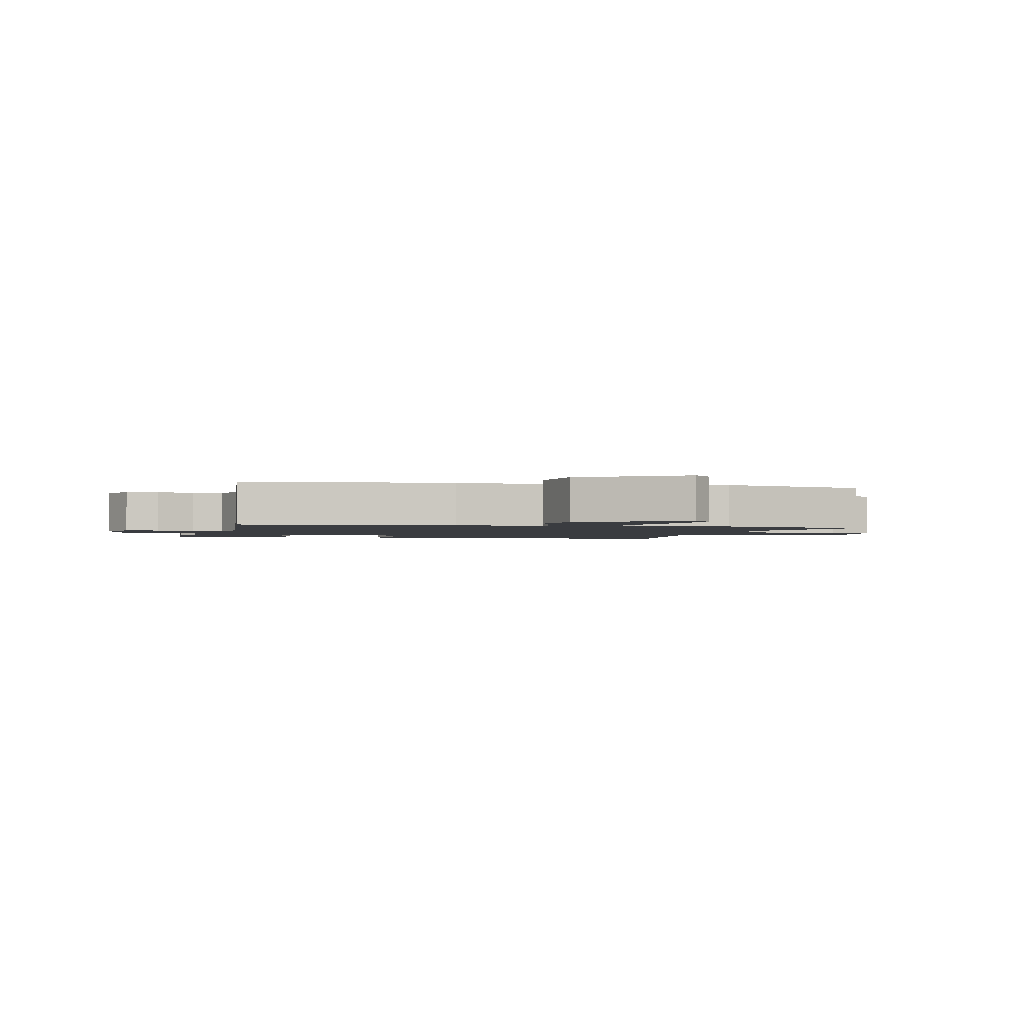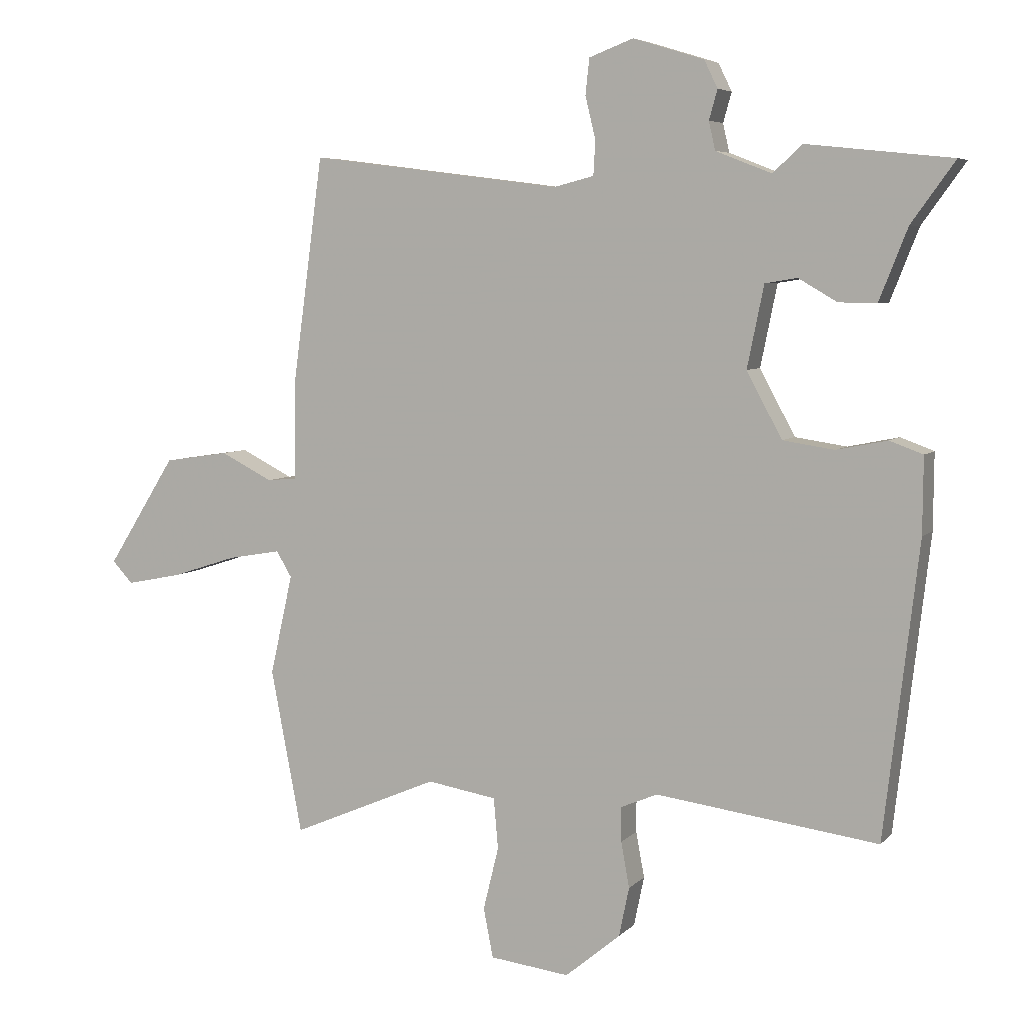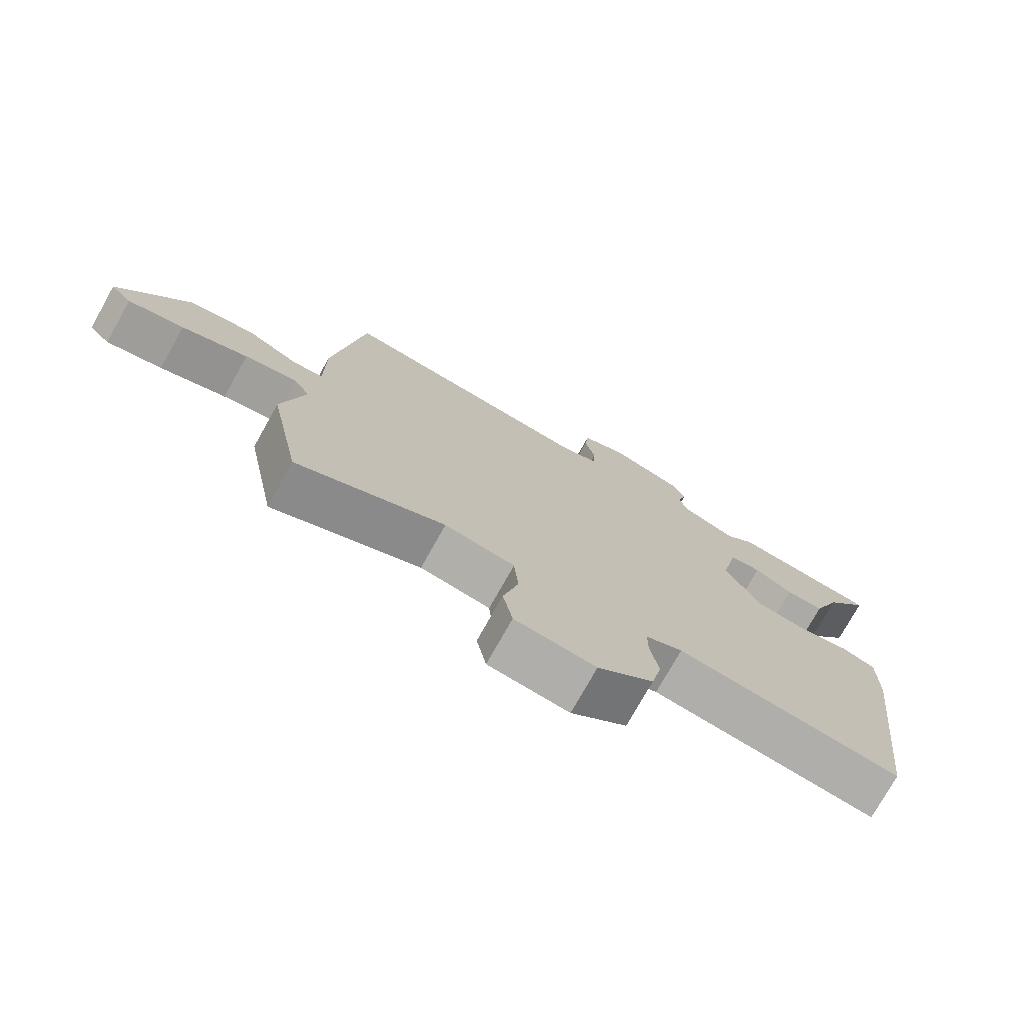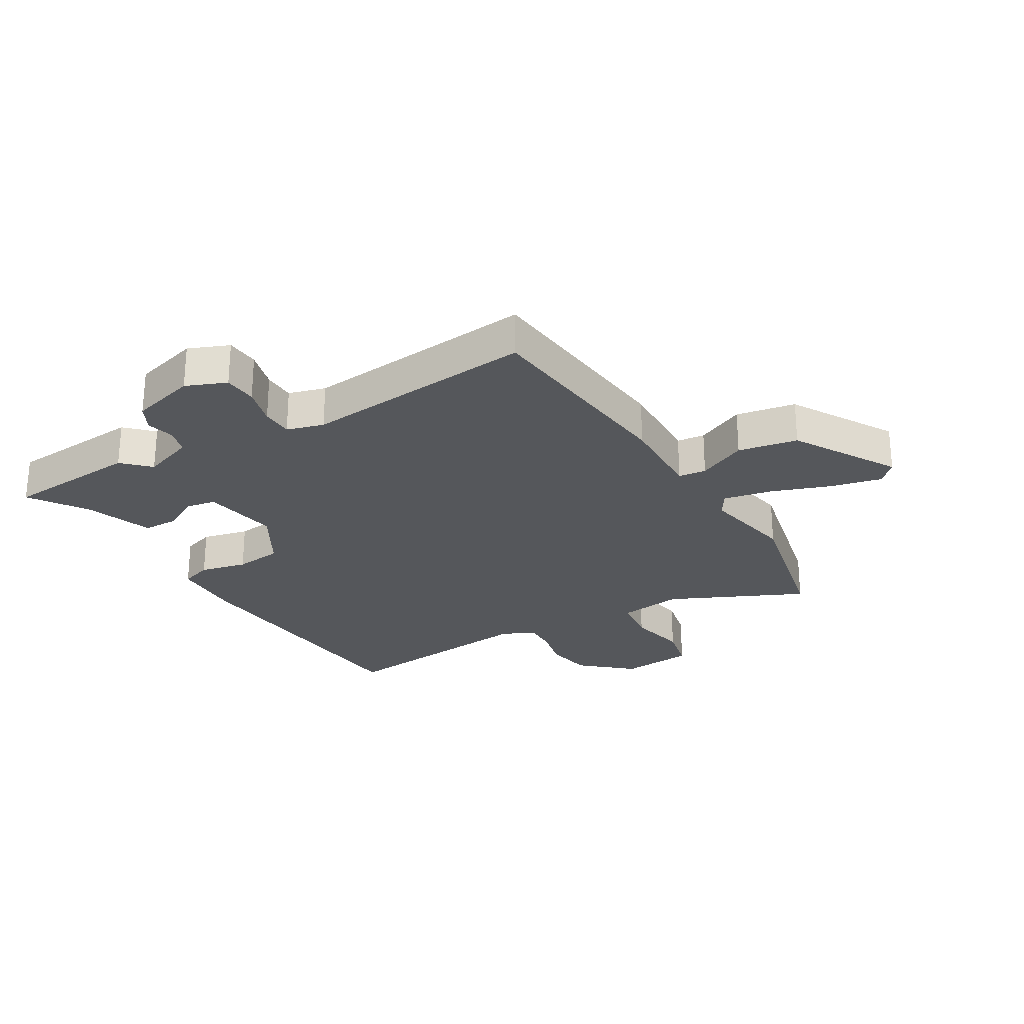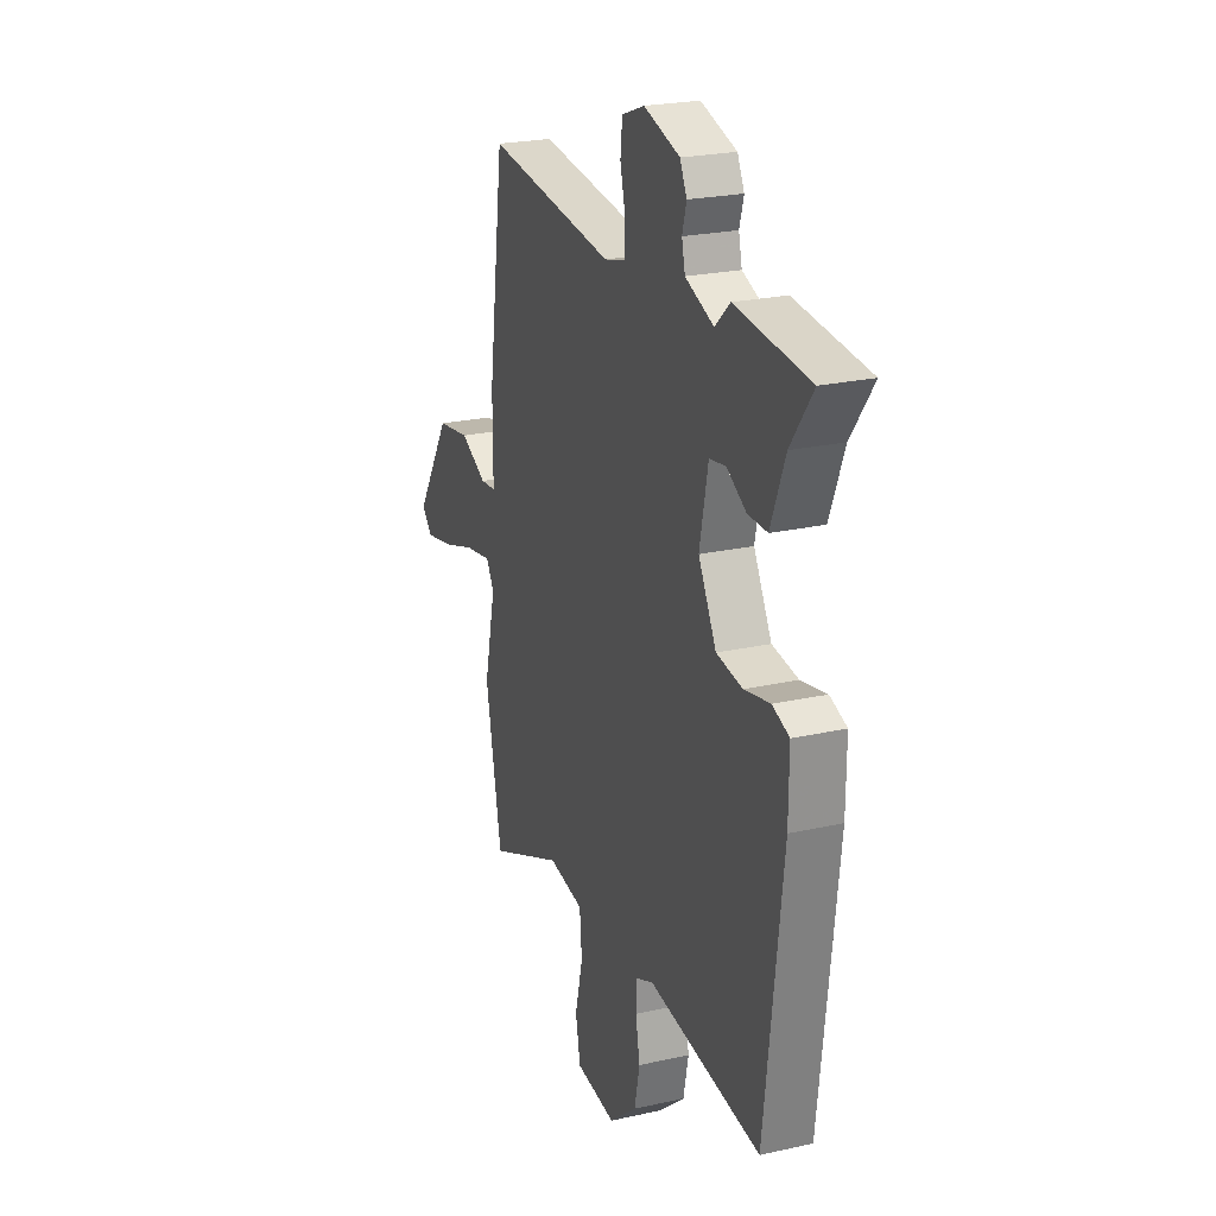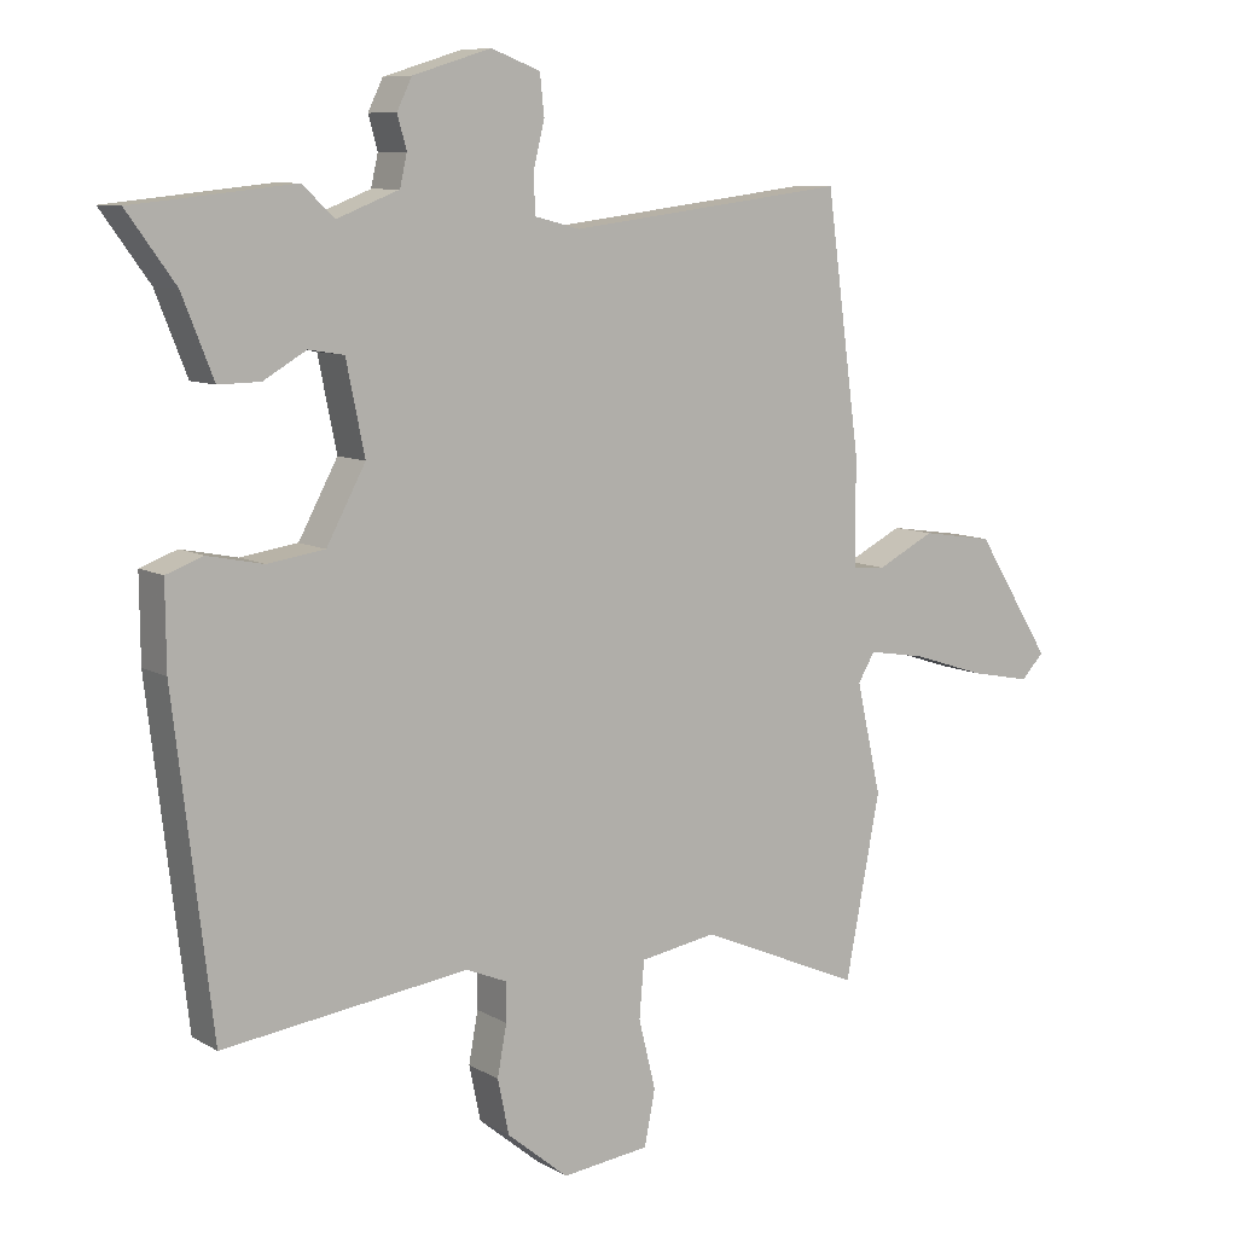
<metadata>
{"format":"obj","ext":"obj","renderer":"f3d","projection":"perspective","resolution":1024,"background":"white","views":[{"elev":-1.9,"azim":74.9,"up":"+Y"},{"elev":5.8,"azim":-157.9,"up":"+Z"},{"elev":-75.6,"azim":150.7,"up":"+Z"},{"elev":-26.5,"azim":29.0,"up":"+Y"},{"elev":23.2,"azim":-110.9,"up":"+Z"},{"elev":8.8,"azim":-33.9,"up":"+Z"}]}
</metadata>
<code>
v -0.463 0.07 -0.502
v -0.517 0.07 -0.045
v -0.518 0.07 0.073
v -0.466 0.07 0.092
v -0.387 0.07 0.076
v -0.307 0.07 0.088
v -0.252 0.07 0.19
v -0.278 0.07 0.317
v -0.328 0.07 0.325
v -0.388 0.07 0.29
v -0.447 0.07 0.289
v -0.491 0.07 0.4
v -0.559 0.07 0.494
v -0.333 0.07 0.518
v -0.288 0.07 0.476
v -0.201 0.07 0.51
v -0.191 0.07 0.554
v -0.204 0.07 0.6
v -0.183 0.07 0.643
v -0.073 0.07 0.677
v -0.004 0.07 0.651
v 0.002 0.07 0.595
v -0.014 0.07 0.529
v -0.011 0.07 0.476
v 0.052 0.07 0.46
v 0.444 0.07 0.51
v 0.492 0.07 0.154
v 0.492 0.07 0.005
v 0.539 0.07 0.001
v 0.62 0.07 0.042
v 0.721 0.07 0.027
v 0.828 0.07 -0.143
v 0.796 0.07 -0.177
v 0.71 0.07 -0.16
v 0.608 0.07 -0.127
v 0.526 0.07 -0.113
v 0.502 0.07 -0.153
v 0.537 0.07 -0.309
v 0.488 0.07 -0.564
v 0.259 0.07 -0.466
v 0.151 0.07 -0.484
v 0.144 0.07 -0.563
v 0.168 0.07 -0.661
v 0.153 0.07 -0.738
v 0.029 0.07 -0.753
v -0.057 0.07 -0.682
v -0.073 0.07 -0.605
v -0.06 0.07 -0.534
v -0.06 0.07 -0.48
v -0.117 0.07 -0.456
v -0.463 0 -0.502
v -0.517 0 -0.045
v -0.518 0 0.073
v -0.466 0 0.092
v -0.387 0 0.076
v -0.307 0 0.088
v -0.252 0 0.19
v -0.278 0 0.317
v -0.328 0 0.325
v -0.388 0 0.29
v -0.447 0 0.289
v -0.491 0 0.4
v -0.559 0 0.494
v -0.333 0 0.518
v -0.288 0 0.476
v -0.201 0 0.51
v -0.191 0 0.554
v -0.204 0 0.6
v -0.183 0 0.643
v -0.073 0 0.677
v -0.004 0 0.651
v 0.002 0 0.595
v -0.014 0 0.529
v -0.011 0 0.476
v 0.052 0 0.46
v 0.444 0 0.51
v 0.492 0 0.154
v 0.492 0 0.005
v 0.539 0 0.001
v 0.62 0 0.042
v 0.721 0 0.027
v 0.828 0 -0.143
v 0.796 0 -0.177
v 0.71 0 -0.16
v 0.608 0 -0.127
v 0.526 0 -0.113
v 0.502 0 -0.153
v 0.537 0 -0.309
v 0.488 0 -0.564
v 0.259 0 -0.466
v 0.151 0 -0.484
v 0.144 0 -0.563
v 0.168 0 -0.661
v 0.153 0 -0.738
v 0.029 0 -0.753
v -0.057 0 -0.682
v -0.073 0 -0.605
v -0.06 0 -0.534
v -0.06 0 -0.48
v -0.117 0 -0.456
f 45 46 47 48
f 45 48 49
f 42 43 44 45
f 41 42 45 49
f 40 41 49 50
f 37 38 39 40
f 36 37 40 50
f 32 33 34 35
f 32 35 36
f 29 30 31 32
f 28 29 32 36
f 25 26 27 28
f 24 25 28 36
f 20 21 22 23
f 20 23 24
f 17 18 19 20
f 16 17 20 24
f 15 16 24 36
f 12 13 14 15
f 9 10 11 12
f 8 9 12 15
f 7 8 15 36
f 2 3 4 5
f 2 5 6
f 1 2 6
f 7 36 50
f 1 6 7 50
f 98 97 96 95
f 99 98 95
f 95 94 93 92
f 99 95 92 91
f 100 99 91 90
f 90 89 88 87
f 100 90 87 86
f 85 84 83 82
f 86 85 82
f 82 81 80 79
f 86 82 79 78
f 78 77 76 75
f 86 78 75 74
f 73 72 71 70
f 74 73 70
f 70 69 68 67
f 74 70 67 66
f 86 74 66 65
f 65 64 63 62
f 62 61 60 59
f 65 62 59 58
f 86 65 58 57
f 55 54 53 52
f 56 55 52
f 56 52 51
f 100 86 57
f 100 57 56 51
f 1 51 52 2
f 2 52 53 3
f 3 53 54 4
f 4 54 55 5
f 5 55 56 6
f 6 56 57 7
f 7 57 58 8
f 8 58 59 9
f 9 59 60 10
f 10 60 61 11
f 11 61 62 12
f 12 62 63 13
f 13 63 64 14
f 14 64 65 15
f 15 65 66 16
f 16 66 67 17
f 17 67 68 18
f 18 68 69 19
f 19 69 70 20
f 20 70 71 21
f 21 71 72 22
f 22 72 73 23
f 23 73 74 24
f 24 74 75 25
f 25 75 76 26
f 26 76 77 27
f 27 77 78 28
f 28 78 79 29
f 29 79 80 30
f 30 80 81 31
f 31 81 82 32
f 32 82 83 33
f 33 83 84 34
f 34 84 85 35
f 35 85 86 36
f 36 86 87 37
f 37 87 88 38
f 38 88 89 39
f 39 89 90 40
f 40 90 91 41
f 41 91 92 42
f 42 92 93 43
f 43 93 94 44
f 44 94 95 45
f 45 95 96 46
f 46 96 97 47
f 47 97 98 48
f 48 98 99 49
f 49 99 100 50
f 50 100 51 1

</code>
